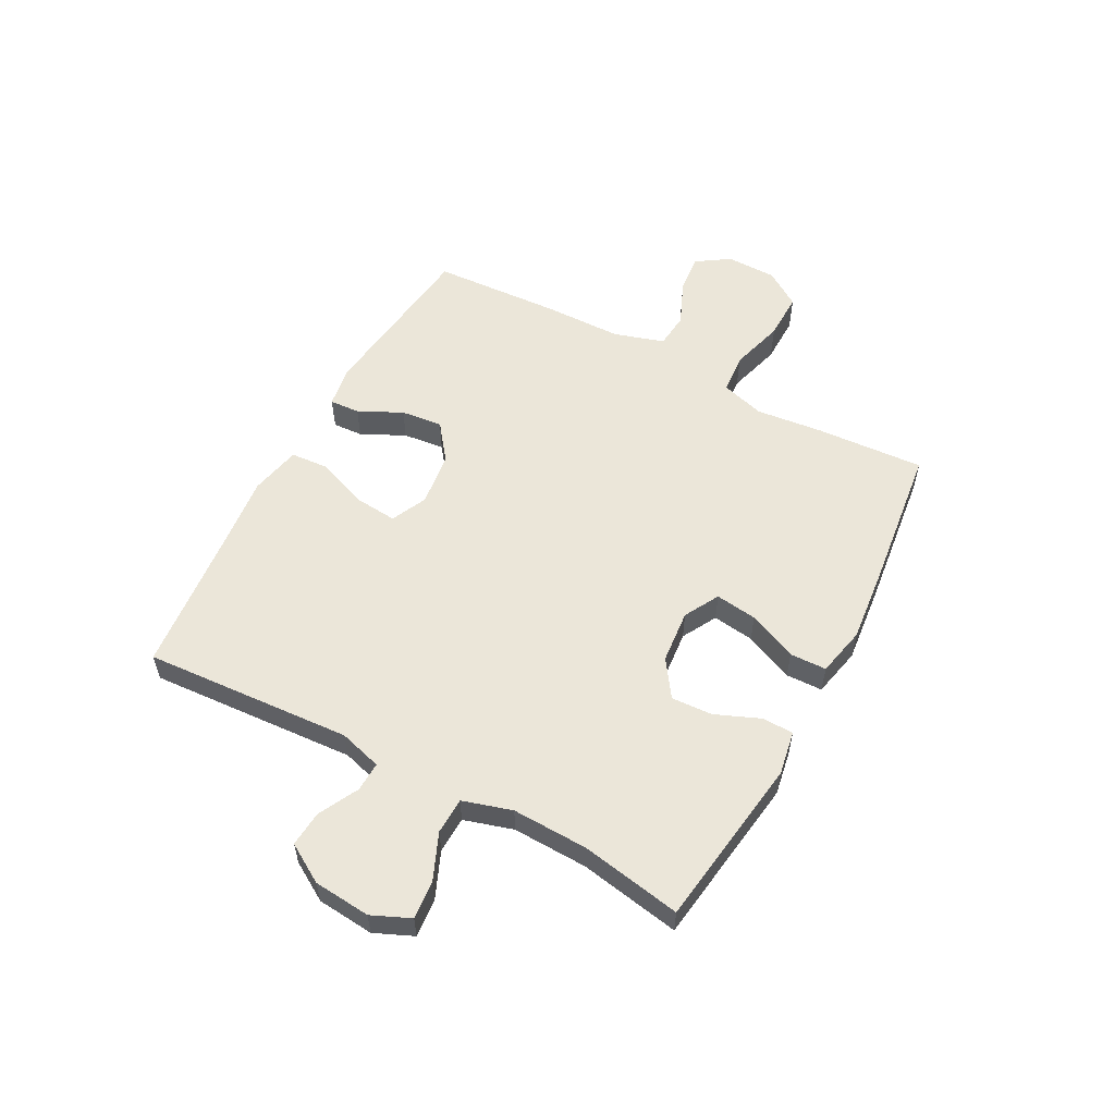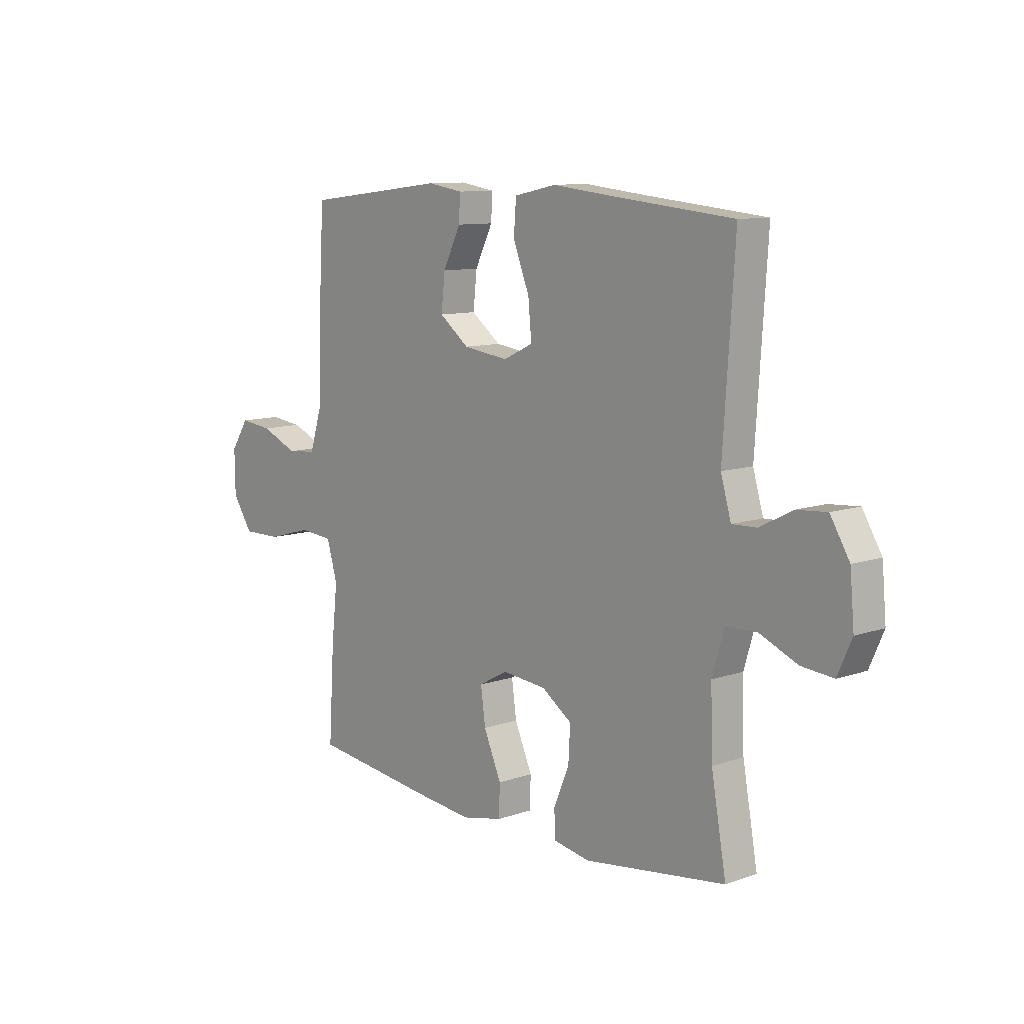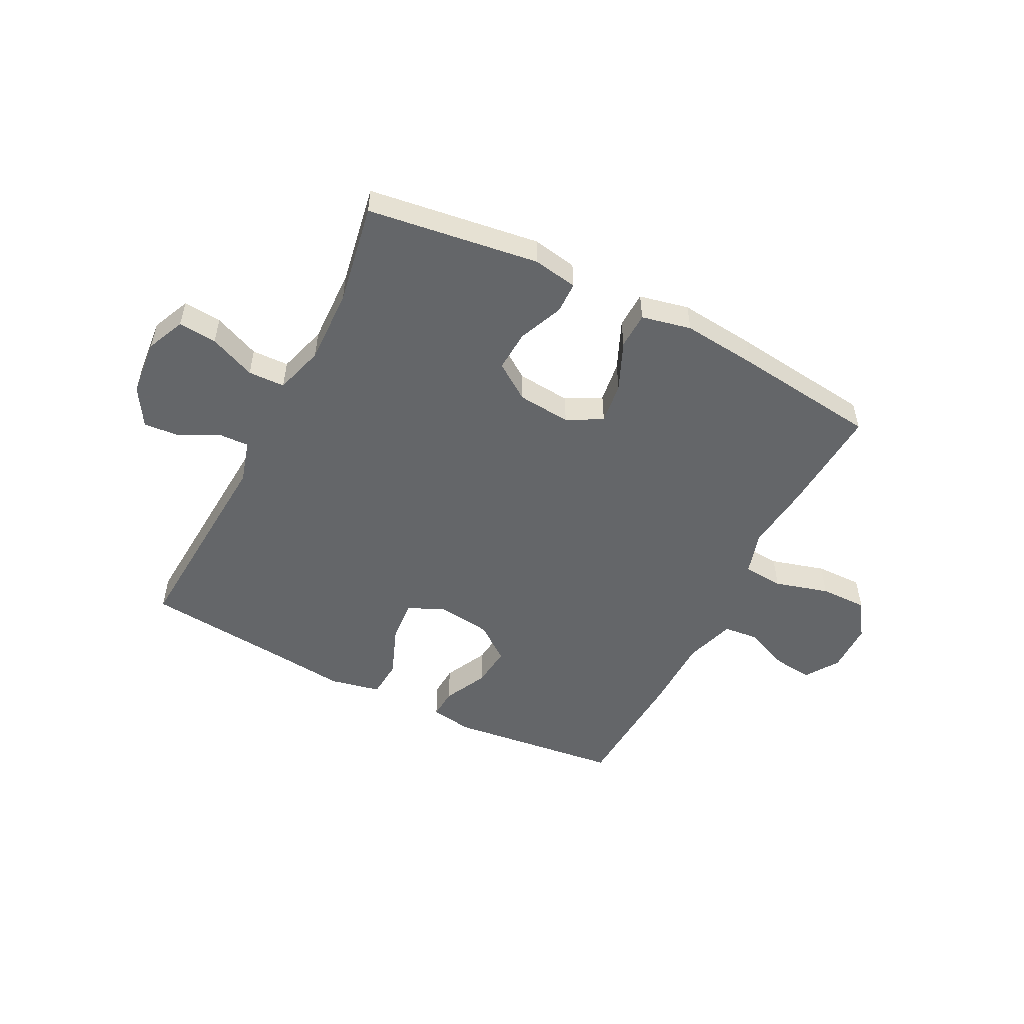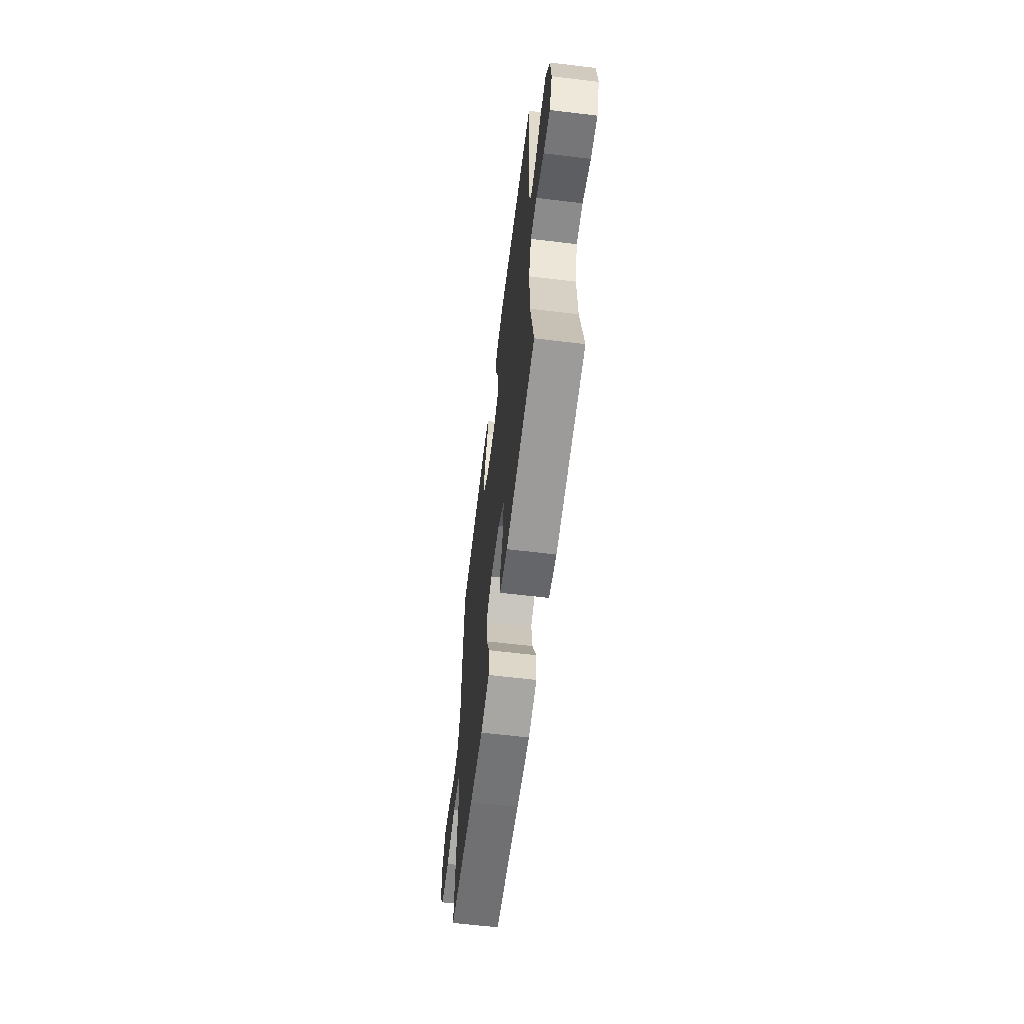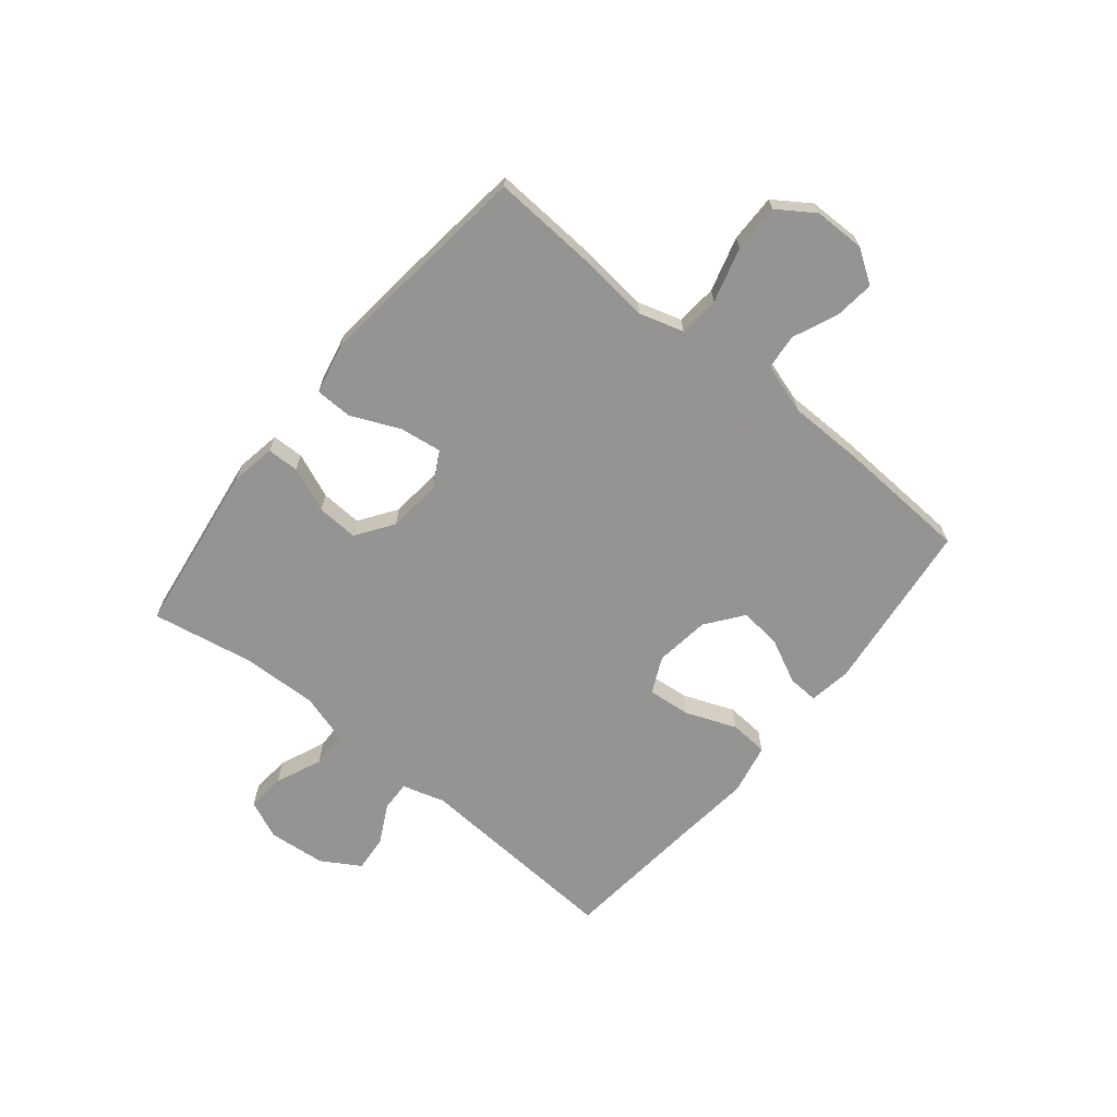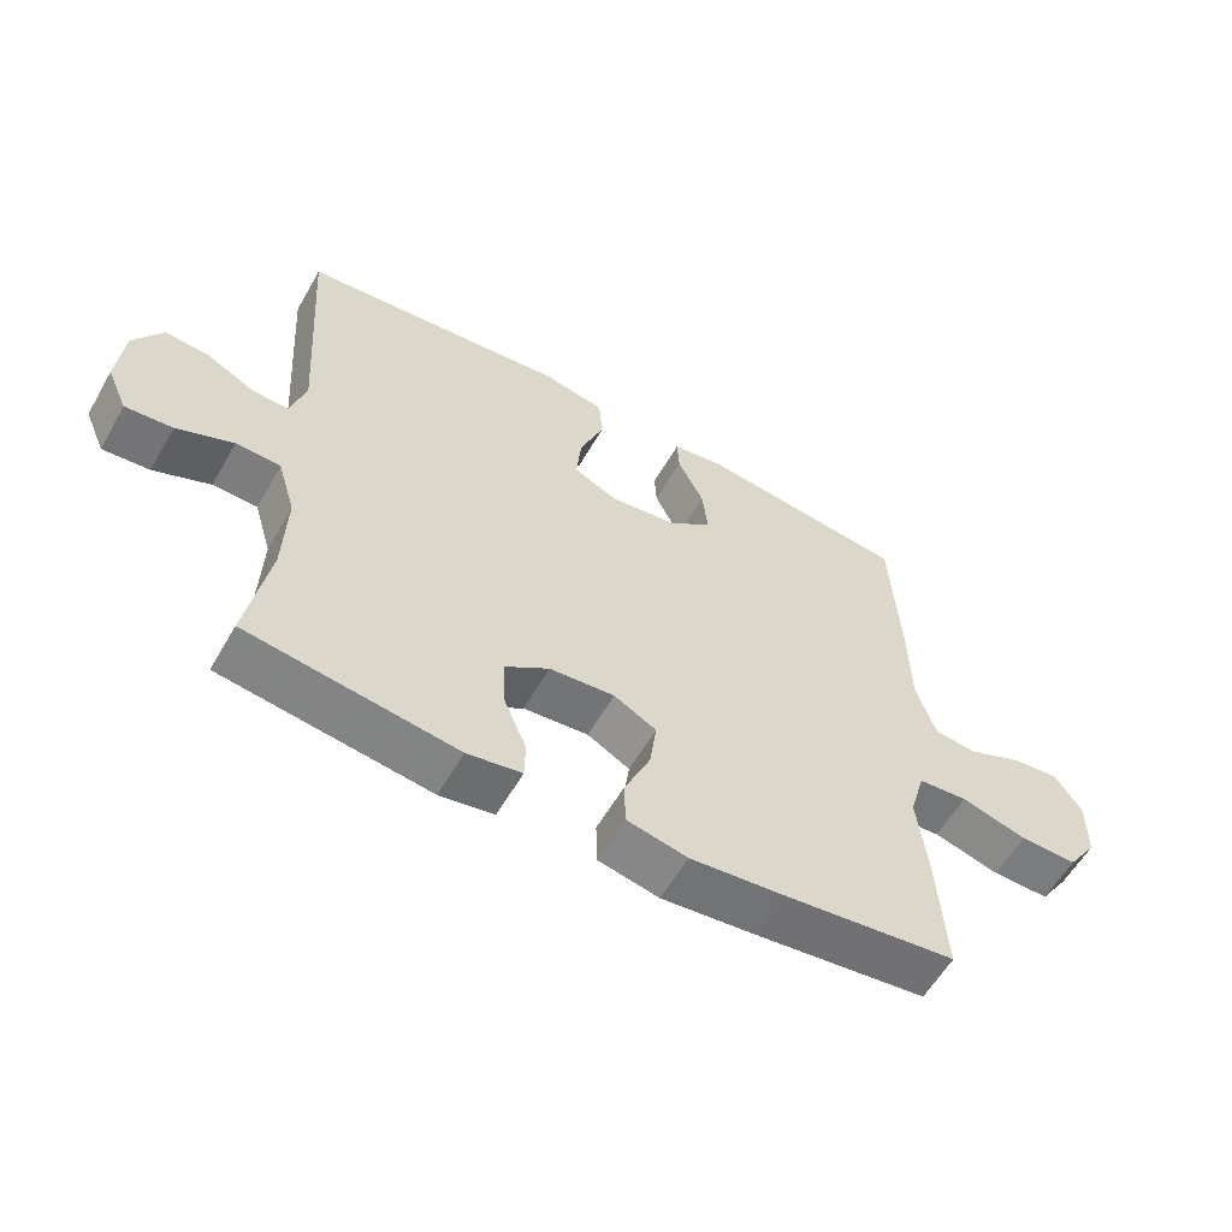
<metadata>
{"format":"obj","ext":"obj","renderer":"f3d","projection":"perspective","resolution":1024,"background":"white","views":[{"elev":56.0,"azim":118.2,"up":"+Y"},{"elev":10.2,"azim":48.7,"up":"+Z"},{"elev":-51.7,"azim":153.0,"up":"+Y"},{"elev":-62.0,"azim":83.0,"up":"+Z"},{"elev":-66.9,"azim":-129.1,"up":"+Y"},{"elev":-58.4,"azim":150.3,"up":"+Z"}]}
</metadata>
<code>
v -0.5 0.07 -0.5
v -0.488 0.07 -0.308
v -0.475 0.07 -0.189
v -0.498 0.07 -0.111
v -0.57 0.07 -0.105
v -0.666 0.07 -0.132
v -0.75 0.07 -0.133
v -0.793 0.07 -0.069
v -0.794 0.07 0.021
v -0.755 0.07 0.08
v -0.685 0.07 0.072
v -0.606 0.07 0.038
v -0.543 0.07 0.044
v -0.515 0.07 0.133
v -0.513 0.07 0.269
v -0.5 0.07 0.5
v -0.194 0.07 0.536
v -0.119 0.07 0.524
v -0.122 0.07 0.47
v -0.16 0.07 0.393
v -0.168 0.07 0.319
v -0.104 0.07 0.27
v -0.007 0.07 0.257
v 0.057 0.07 0.287
v 0.05 0.07 0.363
v 0.015 0.07 0.453
v 0.02 0.07 0.521
v 0.11 0.07 0.54
v 0.249 0.07 0.525
v 0.5 0.07 0.5
v 0.476 0.07 0.131
v 0.498 0.07 0.055
v 0.551 0.07 0.057
v 0.621 0.07 0.093
v 0.685 0.07 0.098
v 0.726 0.07 0.03
v 0.735 0.07 -0.071
v 0.705 0.07 -0.139
v 0.637 0.07 -0.133
v 0.555 0.07 -0.098
v 0.49 0.07 -0.1
v 0.464 0.07 -0.187
v 0.468 0.07 -0.321
v 0.5 0.07 -0.5
v 0.196 0.07 -0.542
v 0.117 0.07 -0.528
v 0.116 0.07 -0.472
v 0.149 0.07 -0.393
v 0.153 0.07 -0.32
v 0.088 0.07 -0.275
v -0.007 0.07 -0.266
v -0.069 0.07 -0.3
v -0.059 0.07 -0.374
v -0.021 0.07 -0.461
v -0.023 0.07 -0.526
v -0.111 0.07 -0.545
v -0.246 0.07 -0.531
v -0.5 0 -0.5
v -0.488 0 -0.308
v -0.475 0 -0.189
v -0.498 0 -0.111
v -0.57 0 -0.105
v -0.666 0 -0.132
v -0.75 0 -0.133
v -0.793 0 -0.069
v -0.794 0 0.021
v -0.755 0 0.08
v -0.685 0 0.072
v -0.606 0 0.038
v -0.543 0 0.044
v -0.515 0 0.133
v -0.513 0 0.269
v -0.5 0 0.5
v -0.194 0 0.536
v -0.119 0 0.524
v -0.122 0 0.47
v -0.16 0 0.393
v -0.168 0 0.319
v -0.104 0 0.27
v -0.007 0 0.257
v 0.057 0 0.287
v 0.05 0 0.363
v 0.015 0 0.453
v 0.02 0 0.521
v 0.11 0 0.54
v 0.249 0 0.525
v 0.5 0 0.5
v 0.476 0 0.131
v 0.498 0 0.055
v 0.551 0 0.057
v 0.621 0 0.093
v 0.685 0 0.098
v 0.726 0 0.03
v 0.735 0 -0.071
v 0.705 0 -0.139
v 0.637 0 -0.133
v 0.555 0 -0.098
v 0.49 0 -0.1
v 0.464 0 -0.187
v 0.468 0 -0.321
v 0.5 0 -0.5
v 0.196 0 -0.542
v 0.117 0 -0.528
v 0.116 0 -0.472
v 0.149 0 -0.393
v 0.153 0 -0.32
v 0.088 0 -0.275
v -0.007 0 -0.266
v -0.069 0 -0.3
v -0.059 0 -0.374
v -0.021 0 -0.461
v -0.023 0 -0.526
v -0.111 0 -0.545
v -0.246 0 -0.531
f 53 54 55 56
f 52 53 56 57
f 45 46 47 48
f 43 44 45 48
f 42 43 48 49
f 41 42 49 50
f 37 38 39 40
f 37 40 41
f 36 37 41
f 33 34 35 36
f 32 33 36 41
f 31 32 41 50
f 29 30 31 50
f 25 26 27 28
f 24 25 28 29
f 17 18 19 20
f 17 20 21
f 14 15 16 17
f 13 14 17 21
f 9 10 11 12
f 7 8 9 12
f 5 6 7 12
f 4 5 12 13
f 3 4 13 21
f 52 57 1 2
f 51 52 2 3
f 24 29 50 51
f 23 24 51 3
f 22 23 3
f 3 21 22
f 113 112 111 110
f 114 113 110 109
f 105 104 103 102
f 105 102 101 100
f 106 105 100 99
f 107 106 99 98
f 97 96 95 94
f 98 97 94
f 98 94 93
f 93 92 91 90
f 98 93 90 89
f 107 98 89 88
f 107 88 87 86
f 85 84 83 82
f 86 85 82 81
f 77 76 75 74
f 78 77 74
f 74 73 72 71
f 78 74 71 70
f 69 68 67 66
f 69 66 65 64
f 69 64 63 62
f 70 69 62 61
f 78 70 61 60
f 59 58 114 109
f 60 59 109 108
f 108 107 86 81
f 60 108 81 80
f 60 80 79
f 79 78 60
f 1 58 59 2
f 2 59 60 3
f 3 60 61 4
f 4 61 62 5
f 5 62 63 6
f 6 63 64 7
f 7 64 65 8
f 8 65 66 9
f 9 66 67 10
f 10 67 68 11
f 11 68 69 12
f 12 69 70 13
f 13 70 71 14
f 14 71 72 15
f 15 72 73 16
f 16 73 74 17
f 17 74 75 18
f 18 75 76 19
f 19 76 77 20
f 20 77 78 21
f 21 78 79 22
f 22 79 80 23
f 23 80 81 24
f 24 81 82 25
f 25 82 83 26
f 26 83 84 27
f 27 84 85 28
f 28 85 86 29
f 29 86 87 30
f 30 87 88 31
f 31 88 89 32
f 32 89 90 33
f 33 90 91 34
f 34 91 92 35
f 35 92 93 36
f 36 93 94 37
f 37 94 95 38
f 38 95 96 39
f 39 96 97 40
f 40 97 98 41
f 41 98 99 42
f 42 99 100 43
f 43 100 101 44
f 44 101 102 45
f 45 102 103 46
f 46 103 104 47
f 47 104 105 48
f 48 105 106 49
f 49 106 107 50
f 50 107 108 51
f 51 108 109 52
f 52 109 110 53
f 53 110 111 54
f 54 111 112 55
f 55 112 113 56
f 56 113 114 57
f 57 114 58 1

</code>
